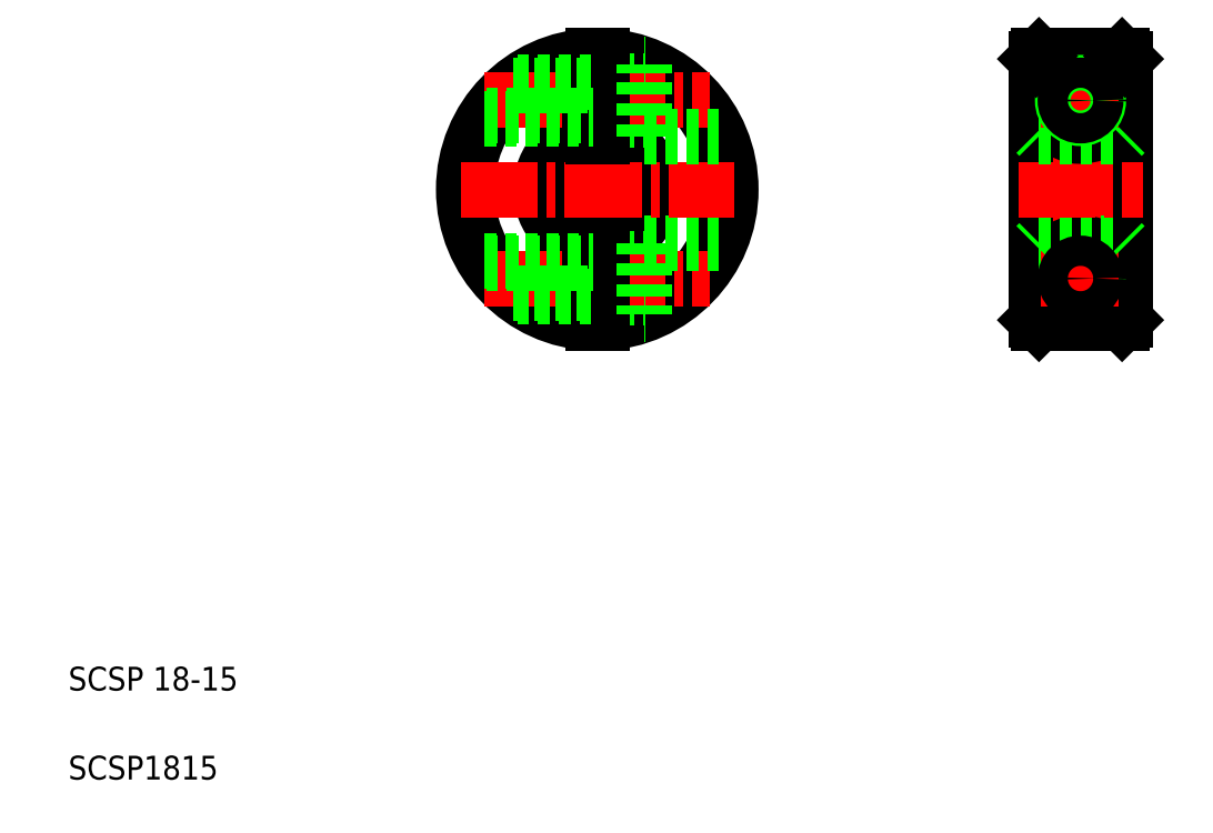
<metadata>
{"format":"dxf","ext":"dxf","renderer":"ezdxf+matplotlib","layout":"modelspace","background":"white","min_lineweight":24,"dpi":150}
</metadata>
<code>
0
SECTION
2
ENTITIES
0
ARC
8
0
10
130.8
20
215.6
30
0
40
22.5
50
91.91
51
268.1
0
ARC
8
0
10
130.8
20
215.6
30
0
40
22
50
91.95
51
268
0
ARC
8
0
10
130.8
20
215.6
30
0
40
9.5
50
94.53
51
265.5
0
ARC
8
0
10
130.8
20
215.6
30
0
40
9
50
94.78
51
265.2
0
ARC
8
0
10
130.8
20
215.6
30
0
40
22
50
272
51
88.05
0
ARC
8
0
10
130.8
20
215.6
30
0
40
22.5
50
271.9
51
88.09
0
ARC
8
0
10
130.8
20
215.6
30
0
40
9.5
50
274.5
51
85.47
0
ARC
8
0
10
130.8
20
215.6
30
0
40
9
50
274.8
51
85.22
0
LINE
8
CENTER
10
130.8
20
238.6
30
0
11
130.8
21
192.6
31
0
0
TEXT
8
0
10
41.69
20
116.2
30
0
40
4
1
SCSP1815
0
TEXT
8
0
10
41.69
20
131.2
30
0
40
4
1
SCSP 18-15
0
LINE
8
0
10
131.6
20
197.3
30
0
11
138.8
21
197.3
31
0
0
LINE
8
0
10
131.6
20
203.9
30
0
11
138.8
21
203.9
31
0
0
LINE
8
CENTER
10
111.8
20
200.6
30
0
11
149.8
21
200.6
31
0
0
LINE
8
0
10
130.1
20
206.7
30
0
11
130.1
21
193.2
31
0
0
LINE
8
0
10
131.6
20
206.7
30
0
11
131.6
21
193.2
31
0
0
LINE
8
0
10
117.3
20
197.6
30
0
11
130.1
21
197.6
31
0
0
LINE
8
0
10
111.8
20
203.6
30
0
11
130.1
21
203.6
31
0
0
LINE
8
0
10
130.1
20
202.7
30
0
11
130.1
21
202.7
31
0
0
LINE
8
0
10
130.1
20
199.7
30
0
11
130.1
21
199.7
31
0
0
LINE
8
0
10
138.8
20
206.6
30
0
11
138.8
21
194.6
31
0
0
LINE
8
0
10
138.8
20
206.6
30
0
11
151.4
21
206.6
31
0
0
LINE
8
0
10
131.6
20
227.3
30
0
11
138.8
21
227.3
31
0
0
LINE
8
0
10
131.6
20
233.9
30
0
11
138.8
21
233.9
31
0
0
LINE
8
CENTER
10
107.8
20
215.6
30
0
11
153.8
21
215.6
31
0
0
LINE
8
CENTER
10
111.8
20
230.6
30
0
11
149.8
21
230.6
31
0
0
LINE
8
0
10
130.1
20
224.6
30
0
11
130.1
21
238.1
31
0
0
LINE
8
0
10
131.6
20
224.6
30
0
11
131.6
21
238.1
31
0
0
LINE
8
0
10
117.3
20
233.6
30
0
11
130.1
21
233.6
31
0
0
LINE
8
0
10
111.8
20
227.6
30
0
11
130.1
21
227.6
31
0
0
LINE
8
0
10
138.8
20
224.6
30
0
11
138.8
21
236.6
31
0
0
LINE
8
0
10
138.8
20
224.6
30
0
11
151.4
21
224.6
31
0
0
LINE
8
0
10
205.2
20
238.1
30
0
11
205.2
21
193.1
31
0
0
LINE
8
0
10
204.7
20
237.6
30
0
11
204.7
21
193.6
31
0
0
LINE
8
0
10
219.2
20
238.1
30
0
11
219.2
21
193.1
31
0
0
LINE
8
0
10
219.7
20
237.6
30
0
11
219.7
21
193.6
31
0
0
LINE
8
CENTER
10
212.2
20
238.6
30
0
11
212.2
21
192.6
31
0
0
CIRCLE
8
0
10
212.2
20
200.6
30
0
40
6
0
LINE
8
0
10
205.2
20
193.1
30
0
11
219.2
21
193.1
31
0
0
LINE
8
0
10
204.7
20
193.6
30
0
11
205.2
21
193.1
31
0
0
LINE
8
0
10
219.2
20
193.1
30
0
11
219.7
21
193.6
31
0
0
CIRCLE
8
0
10
212.2
20
200.6
30
0
40
3
0
CIRCLE
8
0
10
212.2
20
200.6
30
0
40
3.3
0
LINE
8
0
10
205.2
20
206.7
30
0
11
219.2
21
206.7
31
0
0
LINE
8
CENTER
10
205.6
20
200.6
30
0
11
218.9
21
200.6
31
0
0
LINE
8
0
10
204.7
20
206.2
30
0
11
205.2
21
206.7
31
0
0
LINE
8
0
10
219.2
20
206.7
30
0
11
219.7
21
206.2
31
0
0
LINE
8
CENTER
10
201.7
20
215.6
30
0
11
222.7
21
215.6
31
0
0
CIRCLE
8
0
10
212.2
20
230.6
30
0
40
6
0
CIRCLE
8
0
10
212.2
20
230.6
30
0
40
3.3
0
LINE
8
0
10
205.2
20
224.6
30
0
11
219.2
21
224.6
31
0
0
LINE
8
0
10
204.7
20
225.1
30
0
11
205.2
21
224.6
31
0
0
LINE
8
0
10
219.2
20
224.6
30
0
11
219.7
21
225.1
31
0
0
LINE
8
0
10
205.2
20
238.1
30
0
11
219.2
21
238.1
31
0
0
LINE
8
CENTER
10
205.6
20
230.6
30
0
11
218.9
21
230.6
31
0
0
CIRCLE
8
0
10
212.2
20
230.6
30
0
40
3
0
LINE
8
0
10
204.7
20
237.6
30
0
11
205.2
21
238.1
31
0
0
LINE
8
0
10
219.2
20
238.1
30
0
11
219.7
21
237.6
31
0
0
LINE
8
0
10
138.8
20
236.6
30
0
11
138.9
21
236.6
31
0
0
CIRCLE
8
0
10
212.2
20
200.6
30
0
40
2.55
0
CIRCLE
8
0
10
212.2
20
230.6
30
0
40
2.55
0
LINE
8
0
10
138.8
20
194.6
30
0
11
138.9
21
194.6
31
0
0
LINE
8
0
10
112.1
20
203.2
30
0
11
130.1
21
203.2
31
0
0
LINE
8
0
10
116.7
20
198.1
30
0
11
130.1
21
198.1
31
0
0
LINE
8
0
10
112.1
20
228.1
30
0
11
130.1
21
228.1
31
0
0
LINE
8
0
10
116.7
20
233.2
30
0
11
130.1
21
233.2
31
0
0
ENDSEC
0
EOF

</code>
